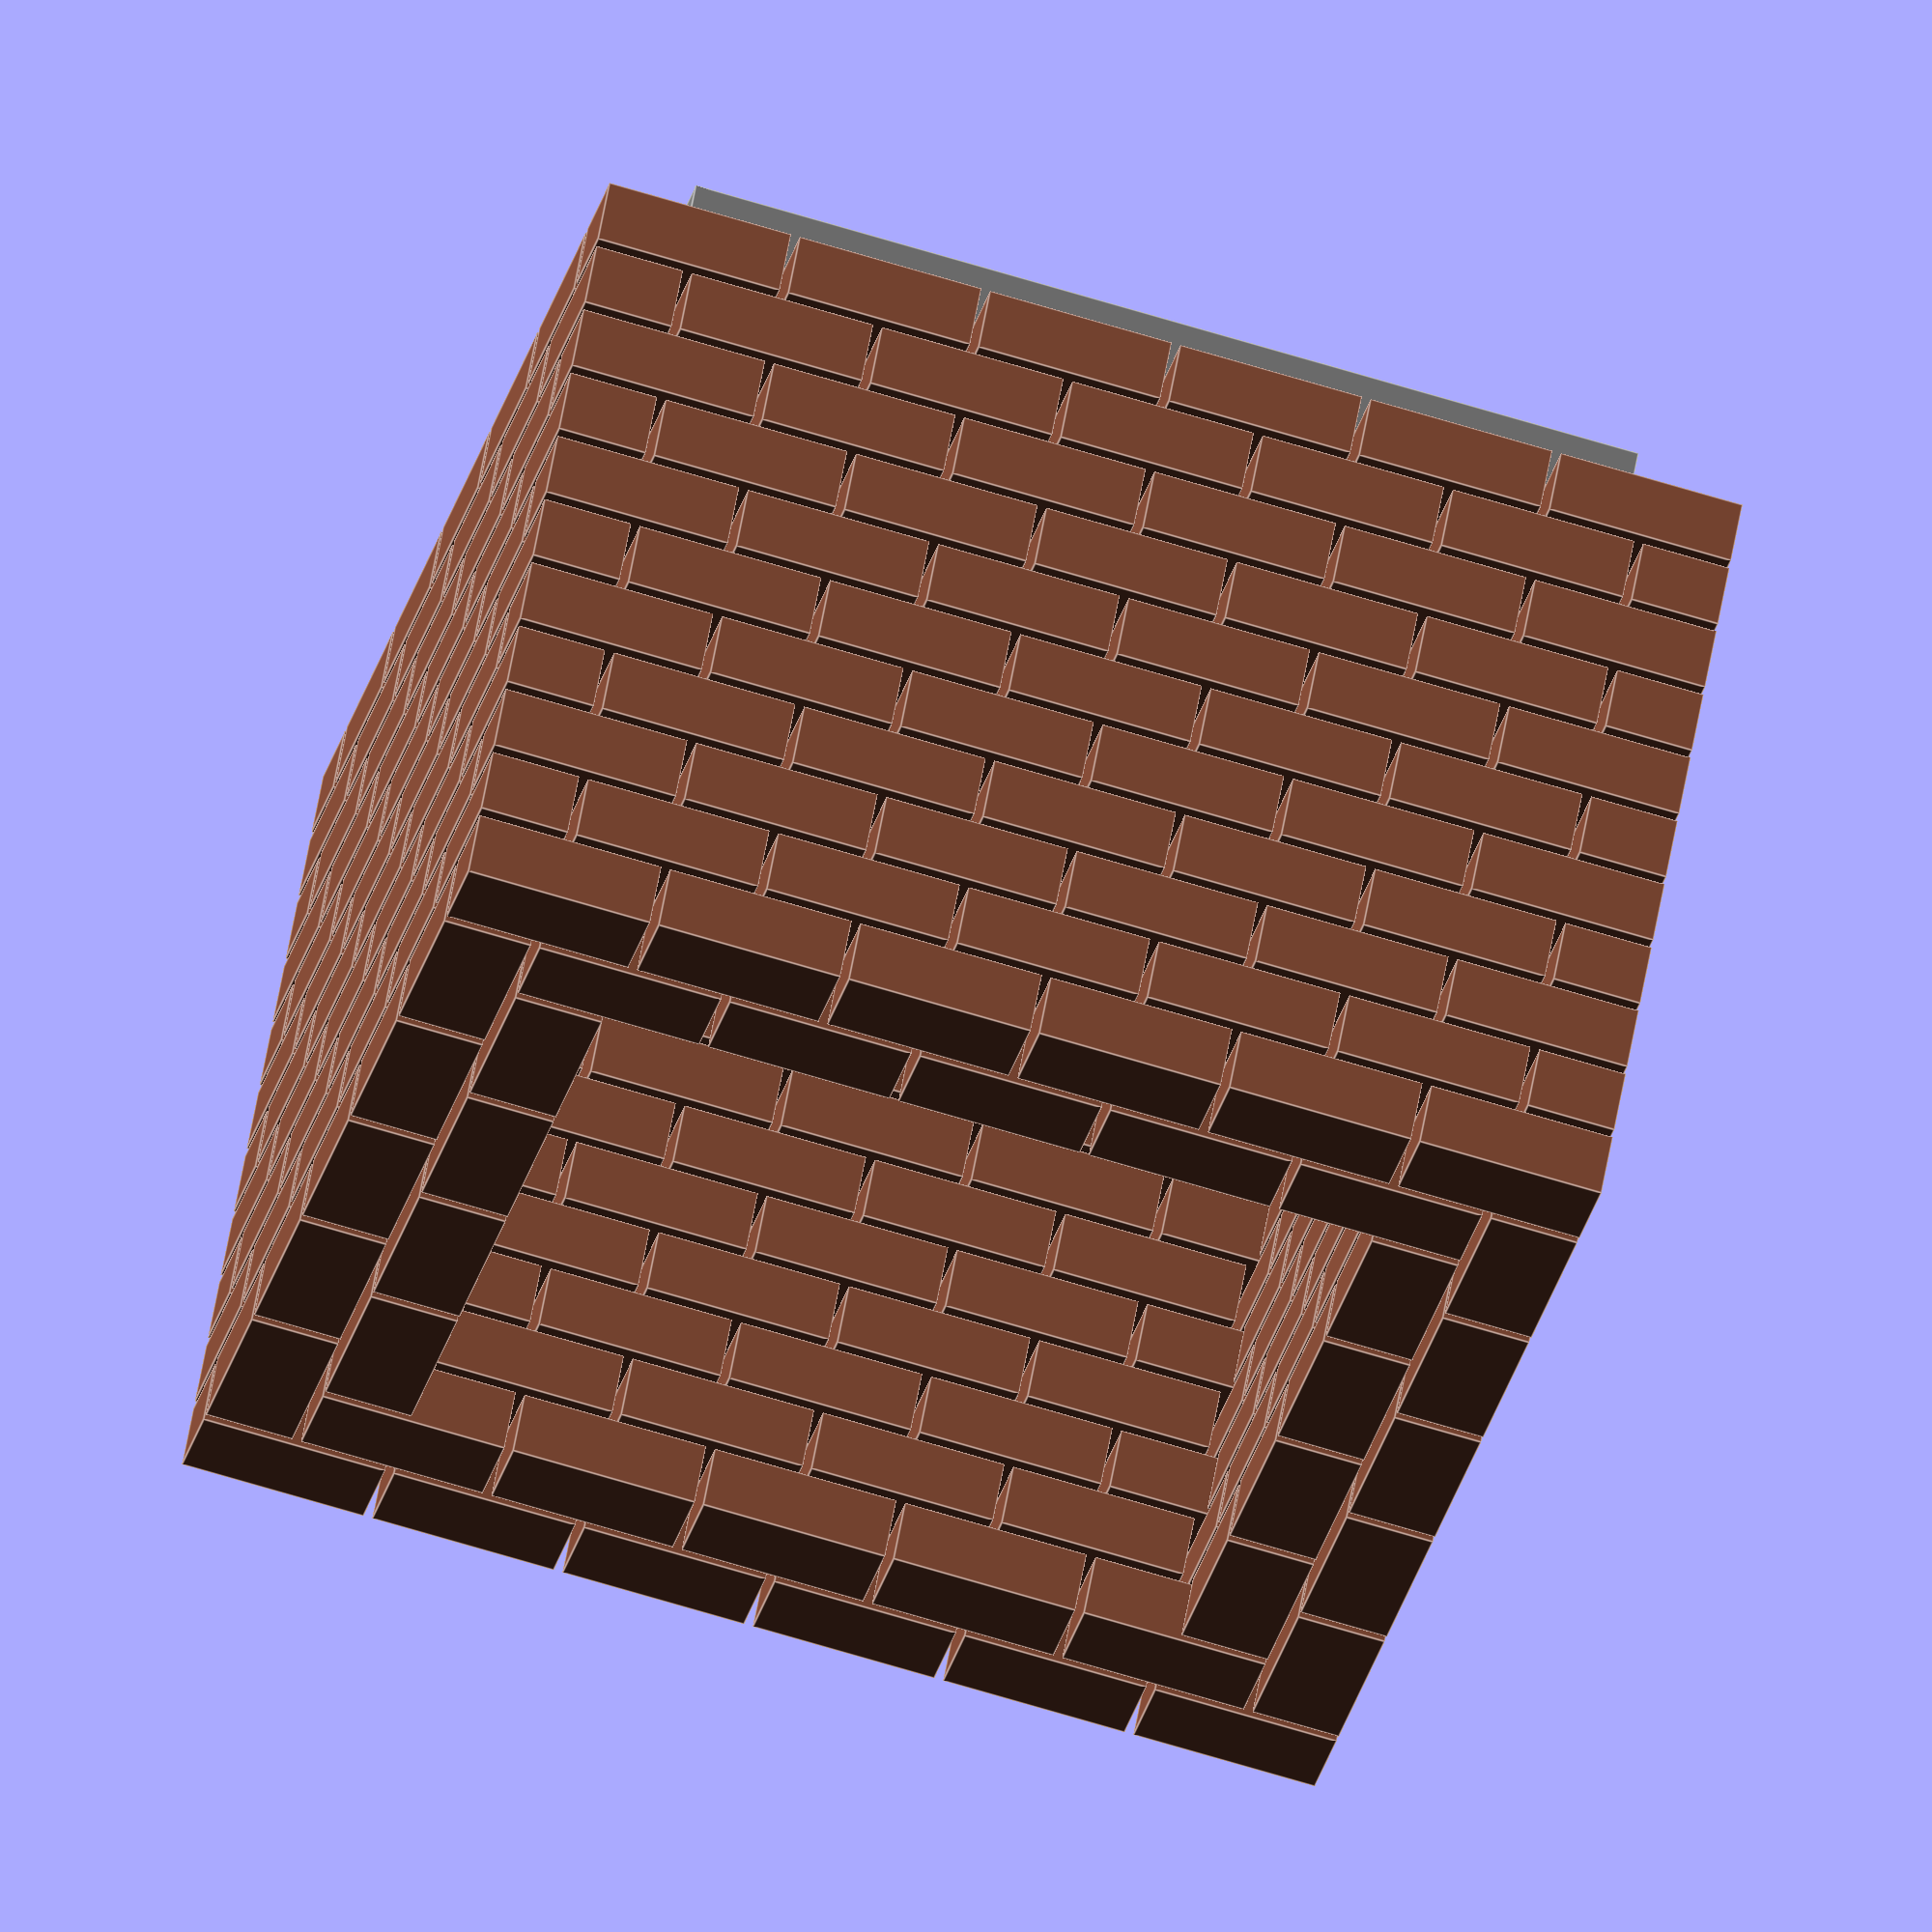
<openscad>
brickHeight = 0.75;
brickWidth = 1;
mortarThickness = 1 / 10;
brickLength = (2 * brickWidth) + mortarThickness;
bm = brickLength + mortarThickness;

w = (5 * bm) - mortarThickness;
d = (5 * bm) - mortarThickness;

v0 = [[0, 0], [w, 0], [w, d], [0, d],
    /*[0, 8.5 * bm], [8.5 * bm, 8.5 * bm], [8.5 * bm, 4.95 * bm], [0, 4.95 * bm],
      [0, 3.5 * bm], [8.5 * bm, 3.5 * bm], [8.5 * bm, 1.45 * bm], [0, 1.45 * bm]*/];

// TODO: figure out how to generate convex hull from points such as v0 directly
// maybe try https://github.com/openscad/scad-utils/blob/master/hull.scad
// h0 = convexhull2d(v0);
h0 = [[0, 0], [w, 0], [w, d], [0, d]];
v1 = [[-0.1, d + 0.1], [w + 0.1, d + 0.1], [w + 0.1, -0.1], [-0.1, -0.1]];

main();

module main () {
    dispv(v0);

    for (i = [0 : 10]) {
        wallify(v0, i * (brickHeight + mortarThickness), i % 2, false);
    }

    translate([0, 10.9, 0]) {
        rotate([0, 0, -90]) {
            for (i = [0 : 10]) {
                wallify(v1, i * (brickHeight + mortarThickness), i % 2, true);
            }
            dispv(v0);
        }
    }
}

module wallify (v, h, isCourseEven, insideOut) {
    length = len(v);
    for (i = [0 : length]) {
        // holy crap OpenSCAD is bad at searching a 2D array
        searchItem = [v[i + 1].x, v[i + 1].y];
        result = search(searchItem, h0);
        convexPoint = result[0] != [] && result[1] != [];

        if (i < length - 1) {
            start = concat(v[i], [h]);
            end = concat(v[i + 1], [h]);
            // TODO: figure out how to do this
            // inside = point_in_polygon(v[i], h0, nonzero=false, eps=EPSILON);

            course(start, end, isCourseEven, i % 2, insideOut);
        } else {
            course(concat(v[length - 1], [h]), concat(v[0], [h]), isCourseEven, true, insideOut);
        }
    }
}

module course(p1, p2, isCourseEven, isWallEven, insideOut) {
    Xdist = p2[0] - p1[0];
    Ydist = p2[1] - p1[1];
    Zdist = p2[2] - p1[2];

    length = norm([Xdist, Ydist, Zdist]); // radial distance
    b = acos(Zdist / length); // inclination angle
    c = atan2(Ydist, Xdist); // azimuthal angle

    translate(p1) {
        rotate([0, b, c]) {
            if (!insideOut) {
                halfStepLength = (brickLength + mortarThickness) / 2;
                adjWallOffset = isWallEven
                    ? halfStepLength
                    : 0;

                offset = isCourseEven
                    ? ((brickLength - mortarThickness) / 2) + mortarThickness
                    : 0;

                if (isWallEven && !isCourseEven) {
                    runningBondEx(length - offset - adjWallOffset, adjWallOffset + offset);
                } else {
                    runningBondEx(length - offset, offset - adjWallOffset);
                }
            } else {
                halfStepLength = (brickLength - mortarThickness) / 2;

                if (isCourseEven) {
                    runningBondEx(length - mortarThickness, !isWallEven ? - halfStepLength : mortarThickness);
                } else {
                    runningBondEx(length - mortarThickness, isWallEven ? - halfStepLength : mortarThickness);
                }
            }
        }
    }
}

module runningBondEx(length, offset) {
    delta = brickLength + mortarThickness;
    start = offset;

    for (i = [start : delta : length]) {
        translate([- brickHeight, 0, i]) {
            color("#8b4f39", 1.0) { cube([brickHeight, brickWidth, brickLength]); }
        }
    }
}

function angle (a1, a2, b1, b2) =
    let (dAx = a2.x - a1.x)
    let (dAy = a2.y - a1.y)
    let (dBx = b2.x - b1.x)
    let (dBy = b2.y - b1.y)
    atan2(dAx * dBy - dAy * dBx, dAx * dBx + dAy * dBy);

module dispv (v) {
    indi = [[for (i = [0: len(v) - 1]) i]];

    color("gray", 1.0) { translate([0, 0, -0.5]) {
        // hull()
        polygon(points = v, paths = indi);
    } }
}

</openscad>
<views>
elev=303.5 azim=14.2 roll=9.7 proj=o view=edges
</views>
